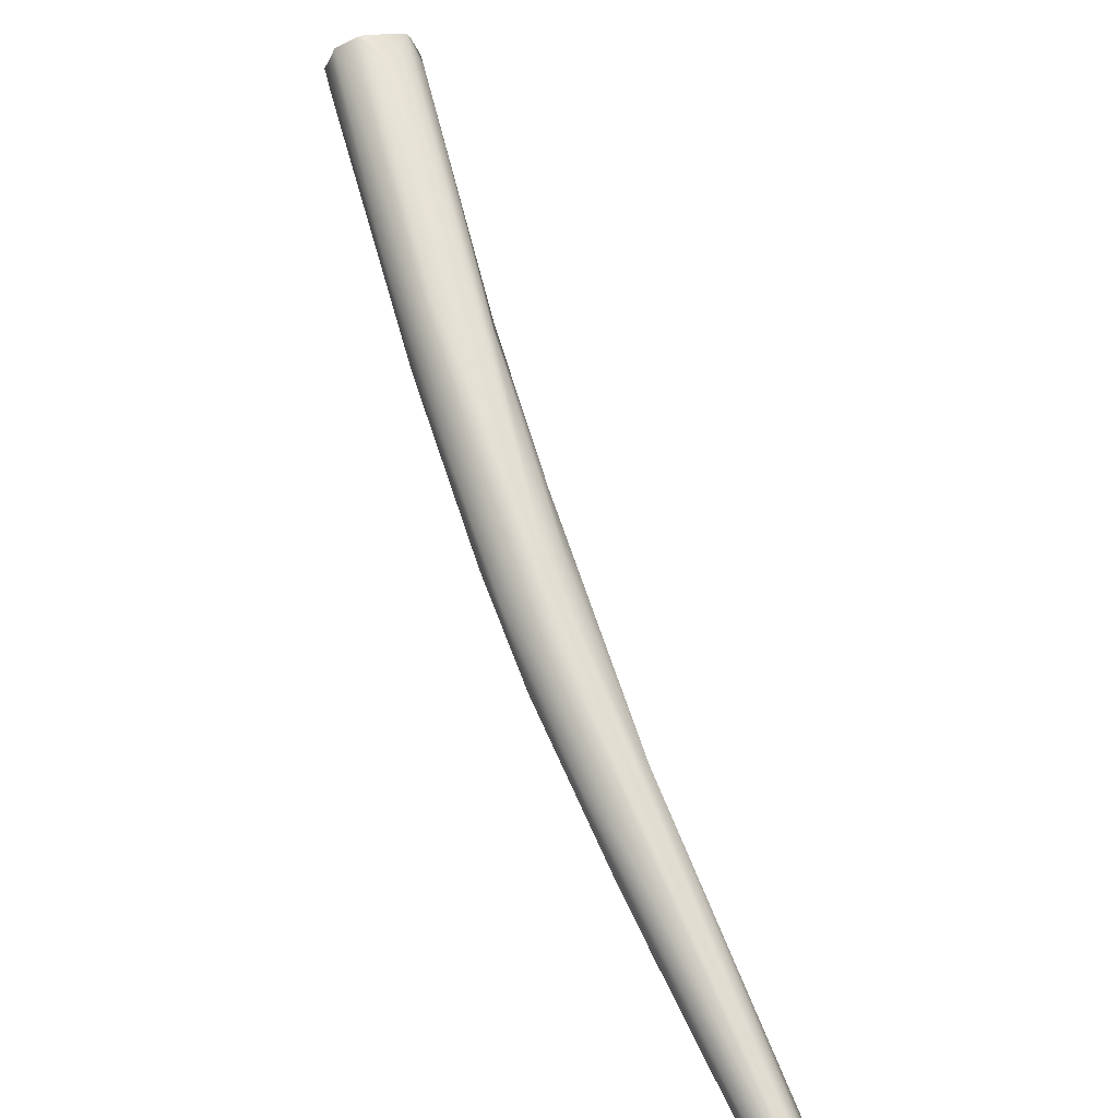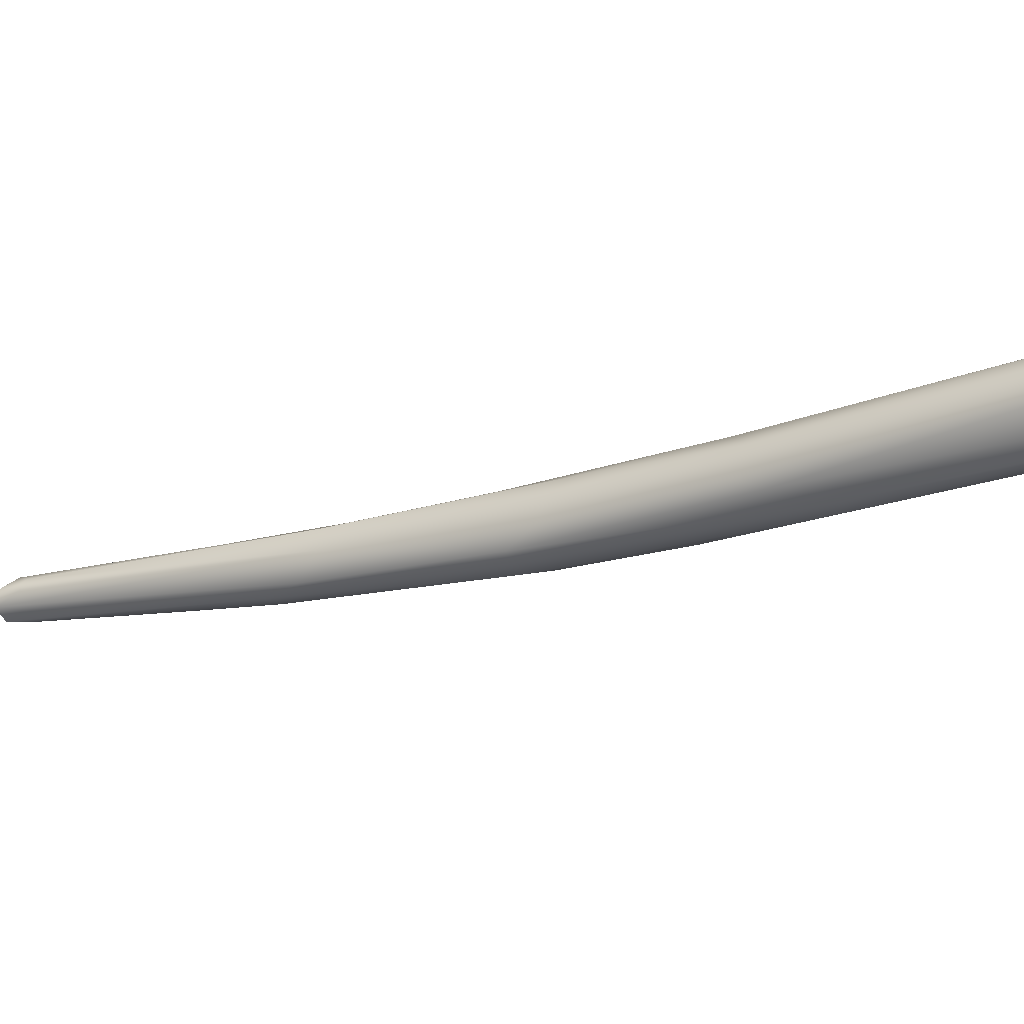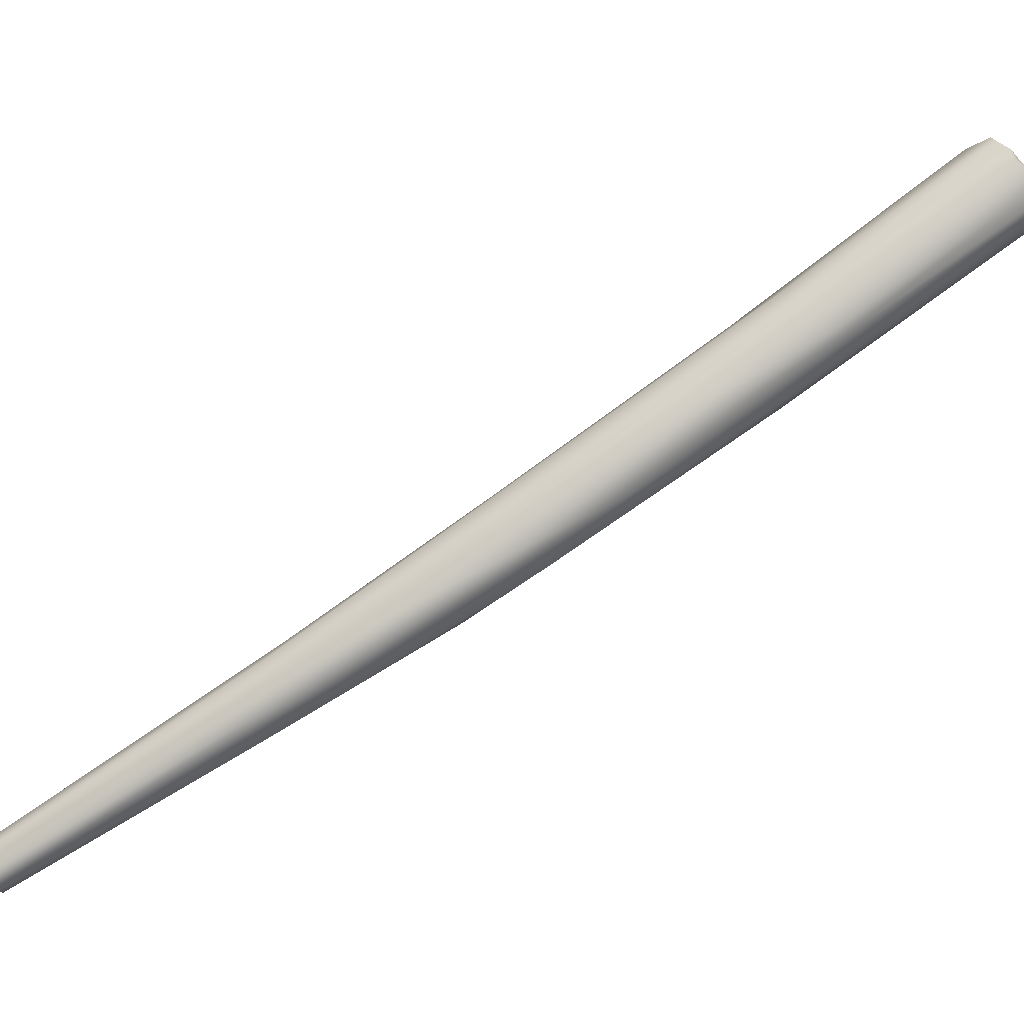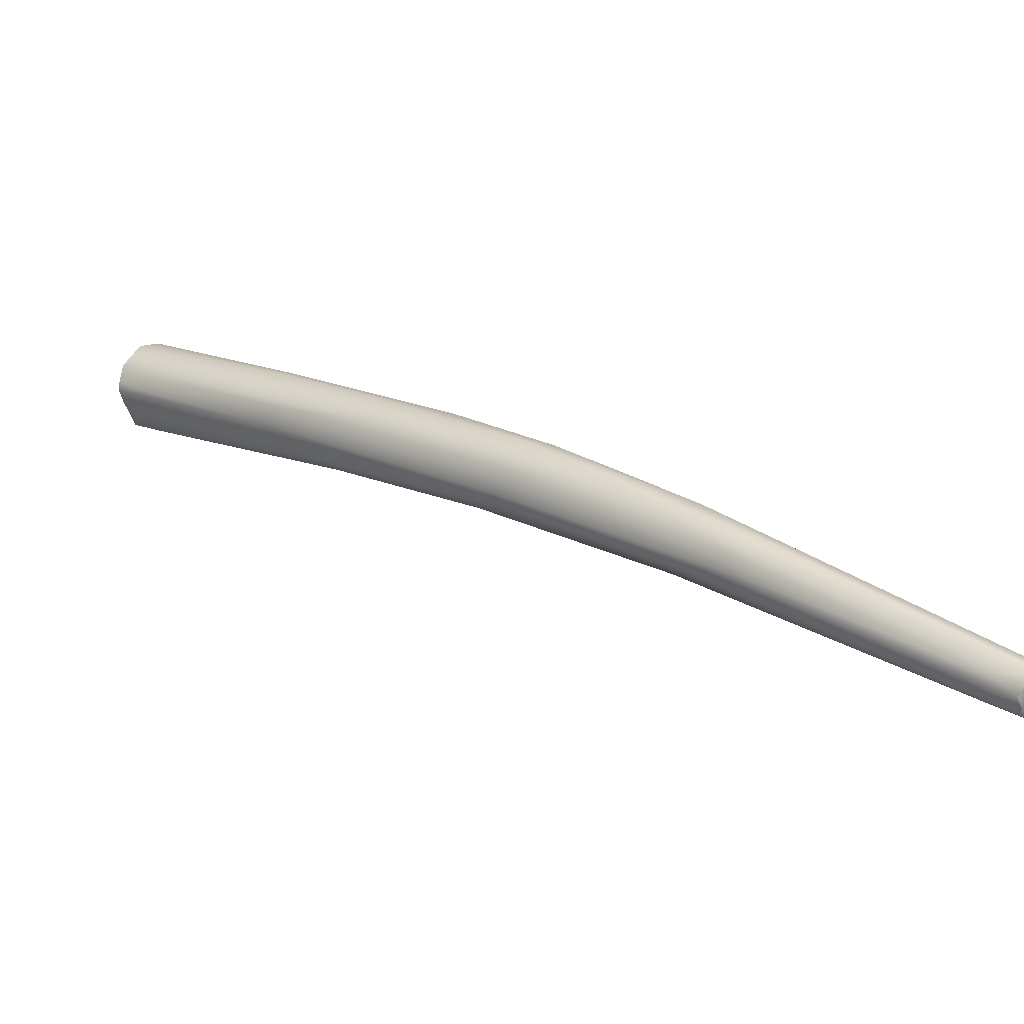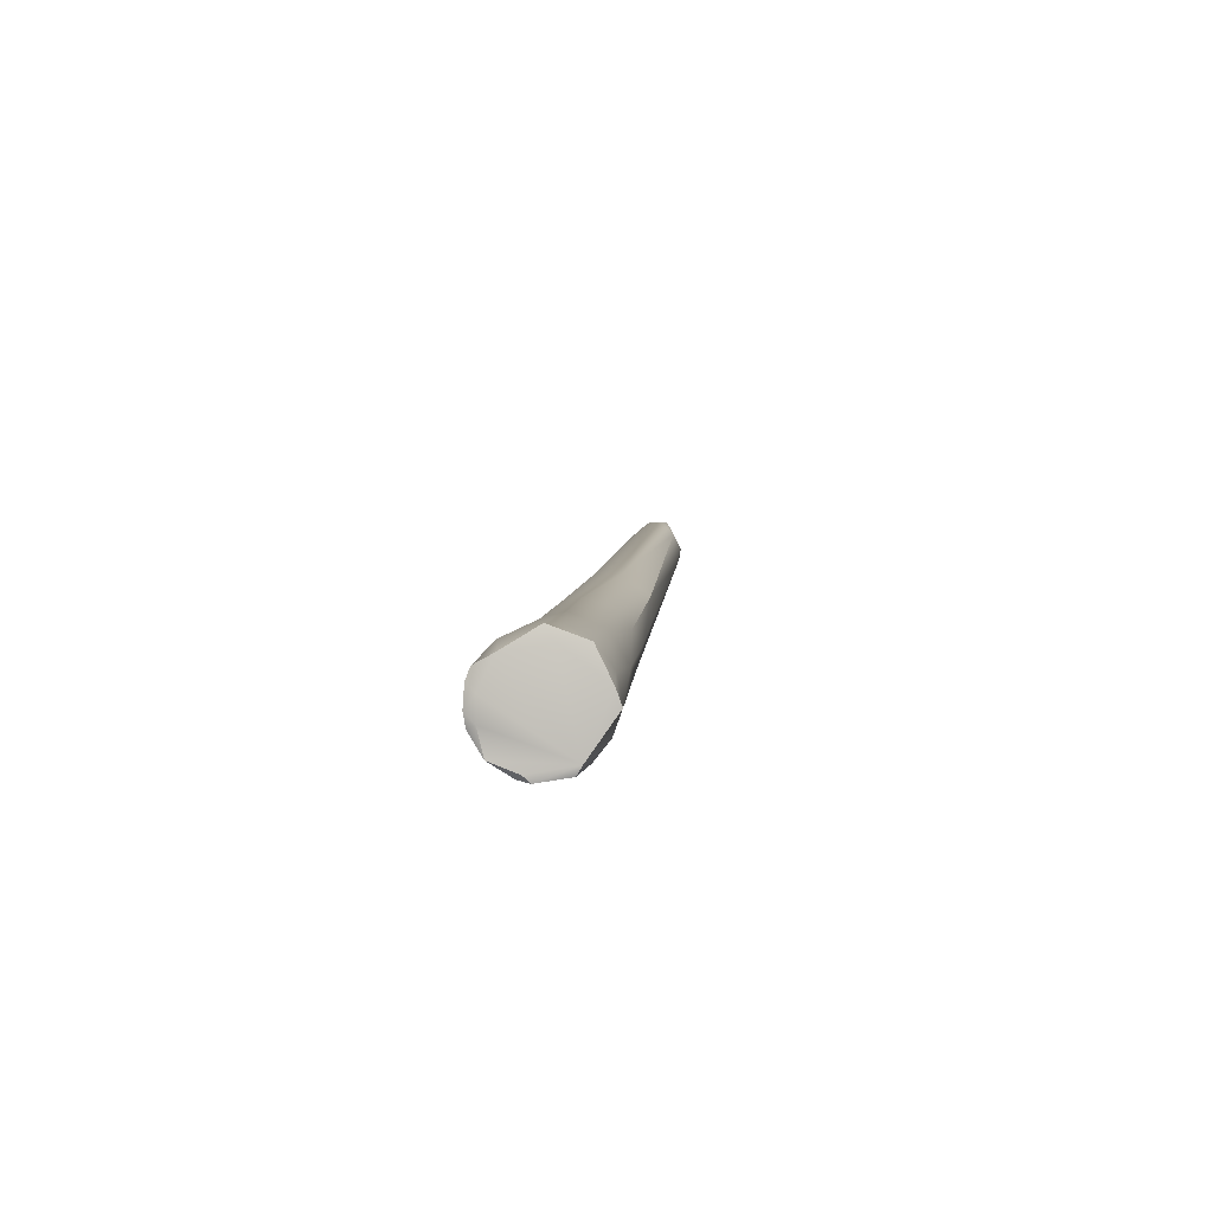
<metadata>
{"format":"obj","ext":"obj","renderer":"f3d","projection":"perspective","resolution":1024,"background":"white","views":[{"elev":23.9,"azim":23.9,"up":"+Z"},{"elev":79.1,"azim":-135.8,"up":"+Y"},{"elev":-30.4,"azim":-111.5,"up":"+Y"},{"elev":-71.7,"azim":-43.8,"up":"+Z"},{"elev":34.5,"azim":-35.9,"up":"+Y"}]}
</metadata>
<code>
v -8.745 -97.08 1214
v -8.975 -96.68 1214
v -9.187 -96.3 1213
v -9.354 -96.05 1213
v -9.502 -96.31 1213
v -9.959 -96.51 1212
v -10.38 -95.65 1213
v -10.97 -96.27 1213
v -9.503 -95.69 1214
v -8.809 -96.1 1213
v -9.438 -95.64 1214
v -9.645 -95.52 1214
v -8.853 -97.4 1214
v -9.135 -97.51 1214
v -10.09 -96.27 1215
v -9.246 -97.64 1214
v -9.471 -97.47 1213
v -9.75 -97.82 1213
v -10.04 -97.54 1213
v -16 -93.78 1218
v -17.13 -93.14 1222
v -17.91 -92.97 1221
v -18.36 -90.21 1225
v -17.77 -90.04 1224
v -19.61 -91.93 1223
v -18.07 -91.15 1221
v -18.54 -91.78 1221
v -18.5 -89.2 1223
v -18.74 -89.95 1222
v -21.68 -90.19 1227
v -22.51 -90 1226
v -21.62 -89.51 1228
v -22.26 -86.99 1230
v -23.15 -87.33 1230
v -24.49 -87.91 1230
v -22.76 -89.56 1226
v -24.27 -85.43 1228
v -24.7 -85.74 1228
v -24.49 -84.43 1229
v -24.3 -88.66 1228
v -25.17 -87.98 1229
v -25.22 -86.59 1228
v -25.96 -86.88 1229
v -24.21 -84.51 1232
v -23.98 -84.44 1230
v -27.38 -86.02 1232
v -29.5 -83.36 1233
v -27.72 -81.71 1236
v -28.46 -80.12 1236
v -30.6 -82.56 1237
v -30.11 -83.62 1235
v -29.81 -82.57 1237
v -28.89 -80.14 1235
v -30.12 -79.56 1235
v -30.7 -82.85 1235
v -32.84 -80.92 1239
v -32.96 -80.85 1238
v -32.59 -79.81 1236
v -32.43 -78.84 1237
v -34.94 -73.15 1244
v -34.6 -76.09 1245
v -35.35 -76.42 1245
v -36.34 -75.98 1246
v -36.15 -75.66 1246
v -37.49 -76.13 1245
v -34.87 -74.52 1246
v -34.11 -74.48 1244
v -34.89 -74.04 1245
v -36.56 -76.59 1245
v -37.43 -75.91 1245
v -37.31 -76.09 1245
v -36.38 -73.67 1242
v -34.59 -73.71 1243
v -35.71 -73.17 1244
v -35.75 -72.81 1243
v -37.18 -76.56 1243
v -37.43 -76.19 1243
v -38.05 -75.62 1244
v -37.34 -75.32 1242
v -38.08 -75.11 1243
v -37.93 -74.9 1244
v -36.92 -73.37 1243
v -37.06 -74.52 1242
v -37.49 -73.76 1243
v -37.73 -74.11 1243
v -37.69 -74.25 1243
v -38.06 -74.64 1243
v -8.745 -97.08 1214
v -9.354 -96.05 1213
v -9.502 -96.31 1213
v -9.959 -96.51 1212
v -8.809 -96.1 1213
v -8.853 -97.4 1214
v -9.246 -97.64 1214
v -9.75 -97.82 1213
v -10.04 -97.54 1213
v -17.77 -90.04 1224
v -34.94 -73.15 1244
v -36.34 -75.98 1246
v -36.15 -75.66 1246
v -37.49 -76.13 1245
v -34.87 -74.52 1246
v -34.89 -74.04 1245
v -37.43 -75.91 1245
v -37.31 -76.09 1245
v -37.31 -76.09 1245
v -35.75 -72.81 1243
v -38.05 -75.62 1244
v -38.05 -75.62 1244
v -38.05 -75.62 1244
v -38.08 -75.11 1243
v -36.92 -73.37 1243
v -37.49 -73.76 1243
v -37.73 -74.11 1243
v -38.06 -74.64 1243
g grp1
f 14 1 13
f 88 2 93
f 93 2 15
f 88 10 2
f 17 1 14
f 1 17 92
f 92 17 3
f 92 3 4
f 17 19 3
f 3 5 4
f 5 3 19
f 19 6 5
f 91 89 90
f 8 91 96
f 7 89 91
f 89 7 29
f 29 7 91
f 2 10 9
f 24 2 9
f 10 11 9
f 11 28 9
f 97 9 28
f 11 10 12
f 28 11 12
f 89 12 10
f 18 17 14
f 18 14 16
f 13 16 14
f 21 95 94
f 17 18 19
f 8 96 20
f 2 24 15
f 24 23 15
f 29 28 89
f 89 28 12
f 96 22 20
f 29 91 26
f 29 37 28
f 95 22 96
f 23 34 15
f 34 93 15
f 93 32 94
f 21 94 32
f 95 21 25
f 22 95 25
f 22 36 20
f 26 91 8
f 27 8 20
f 36 27 20
f 26 8 27
f 23 24 33
f 97 28 45
f 25 21 30
f 93 34 32
f 42 26 27
f 37 29 26
f 45 28 39
f 36 22 31
f 25 31 22
f 45 44 97
f 28 37 39
f 40 25 30
f 31 25 40
f 21 32 30
f 30 32 35
f 52 32 34
f 23 33 34
f 44 33 24
f 35 32 52
f 36 42 27
f 37 26 38
f 26 42 38
f 40 30 35
f 41 31 40
f 36 31 41
f 41 40 46
f 43 36 41
f 43 42 36
f 58 42 47
f 43 47 42
f 34 33 48
f 33 44 48
f 44 45 49
f 45 39 49
f 46 40 35
f 50 35 52
f 46 35 50
f 38 42 59
f 38 59 37
f 59 42 58
f 43 41 55
f 47 43 55
f 37 53 39
f 49 39 53
f 51 46 56
f 51 41 46
f 51 55 41
f 44 49 48
f 49 53 73
f 49 73 60
f 50 56 46
f 67 49 60
f 49 67 48
f 73 53 75
f 59 54 37
f 54 53 37
f 54 75 53
f 51 57 55
f 55 57 77
f 56 50 71
f 51 56 57
f 76 57 56
f 61 52 34
f 52 61 62
f 59 58 83
f 55 80 47
f 55 77 80
f 47 80 79
f 47 79 58
f 59 83 84
f 76 77 57
f 65 76 56
f 65 56 71
f 48 67 66
f 67 60 68
f 73 75 60
f 50 52 63
f 71 50 69
f 63 69 50
f 34 66 61
f 52 62 63
f 34 48 66
f 64 61 66
f 62 61 63
f 61 64 63
f 105 99 100
f 100 70 105
f 104 101 106
f 65 78 76
f 108 101 104
f 102 103 100
f 67 68 66
f 69 63 71
f 59 72 54
f 72 59 84
f 74 98 107
f 103 74 100
f 74 103 98
f 82 74 107
f 82 100 74
f 54 72 75
f 72 112 75
f 76 78 77
f 100 109 70
f 81 109 100
f 81 111 110
f 80 77 78
f 85 83 58
f 86 100 82
f 79 80 87
f 81 86 115
f 86 81 100
f 115 111 81
f 72 84 112
f 83 85 84
f 113 114 86
f 86 82 113
f 79 85 58
f 87 85 79
f 115 86 114

</code>
